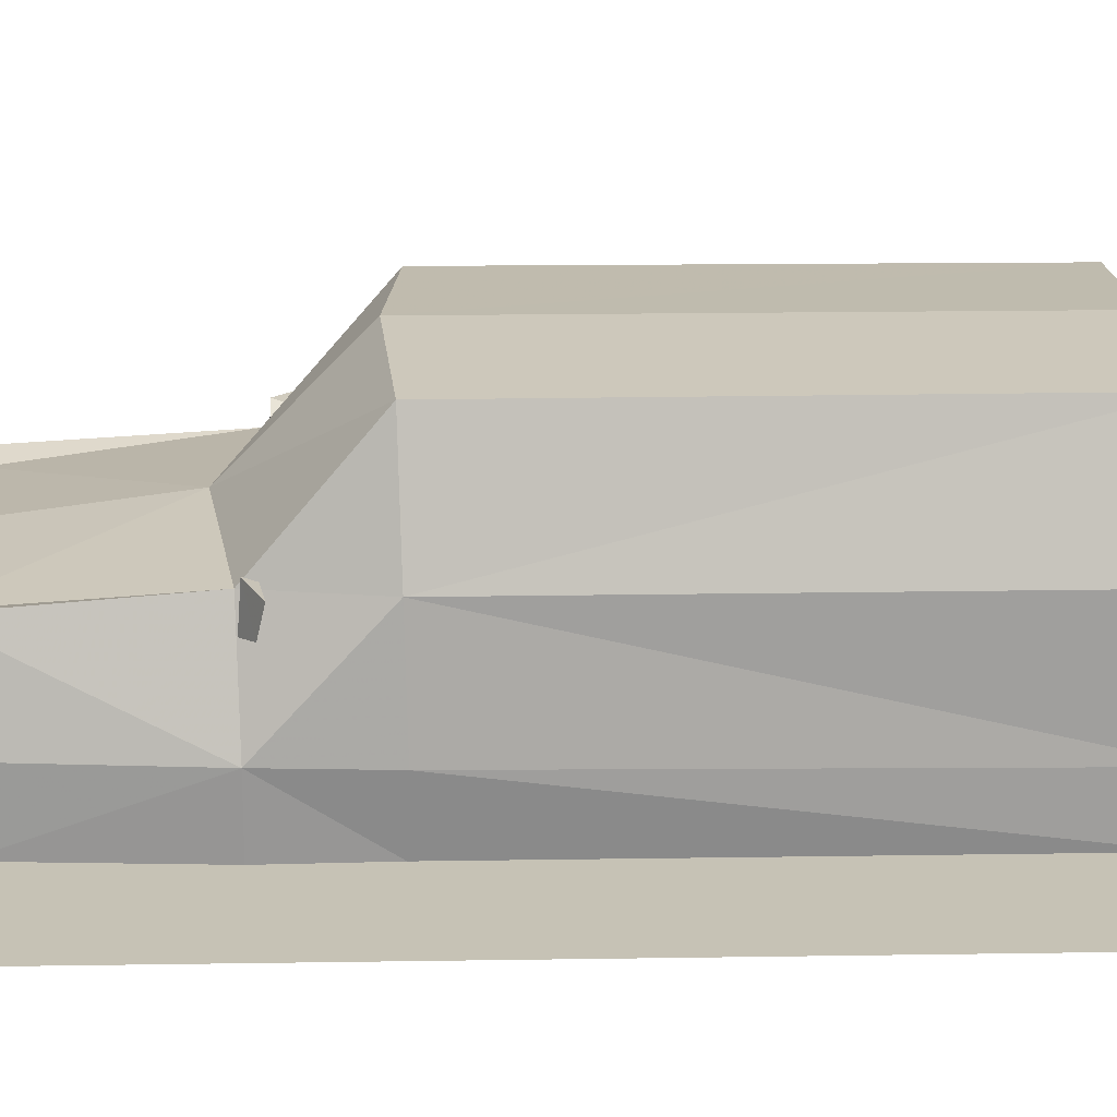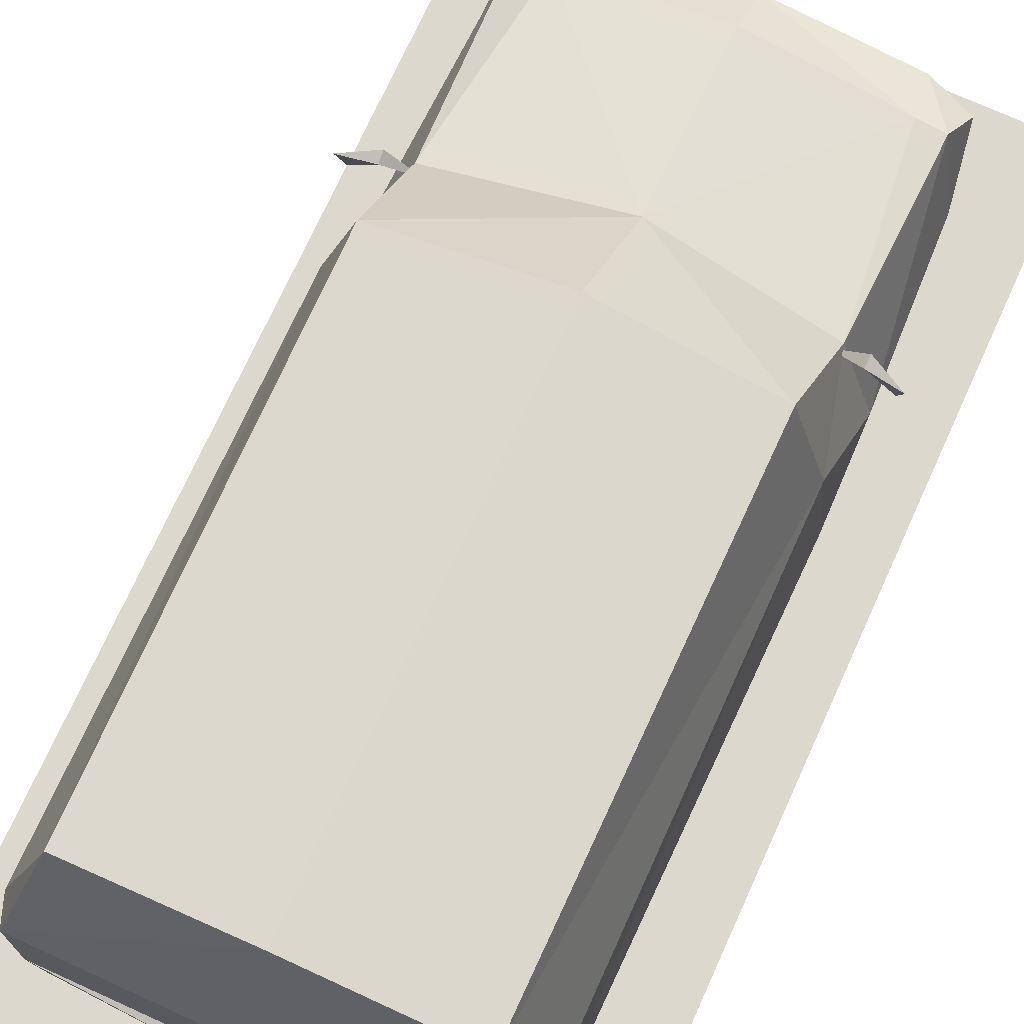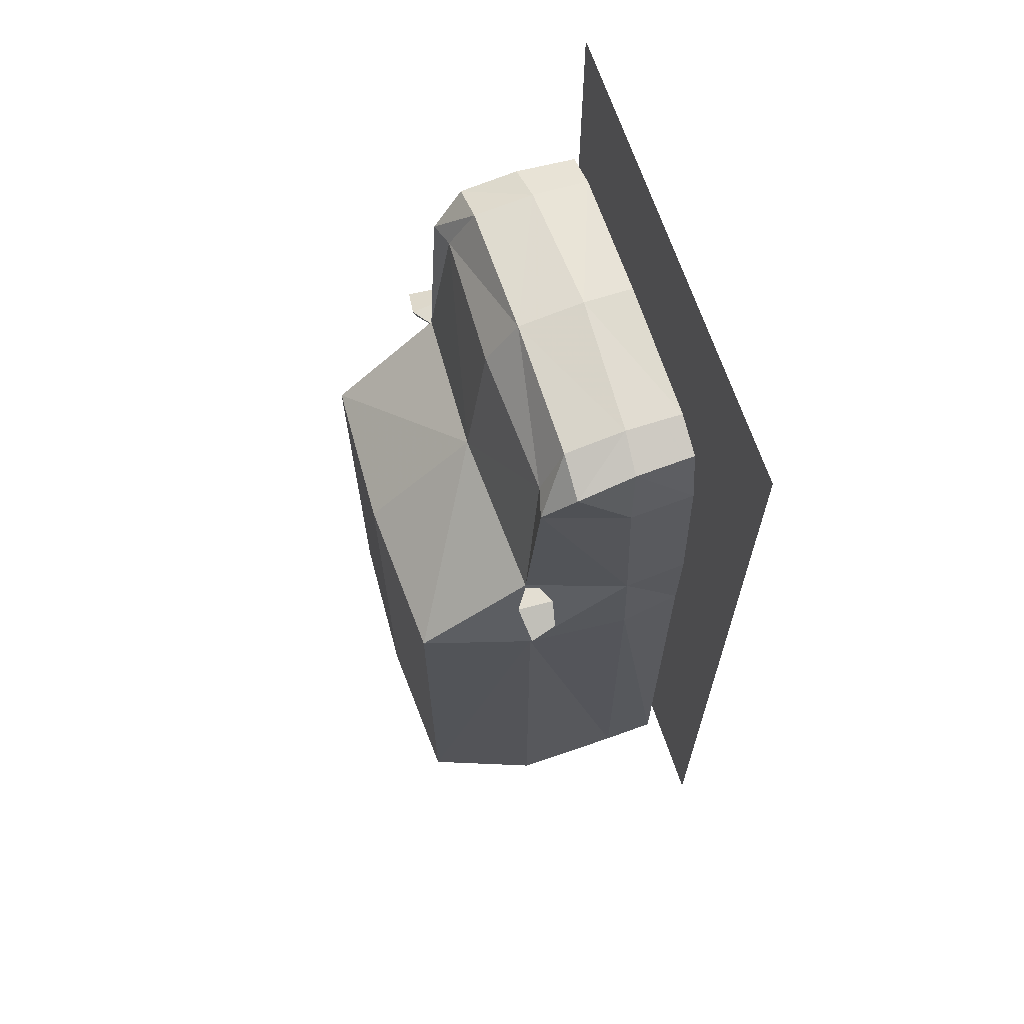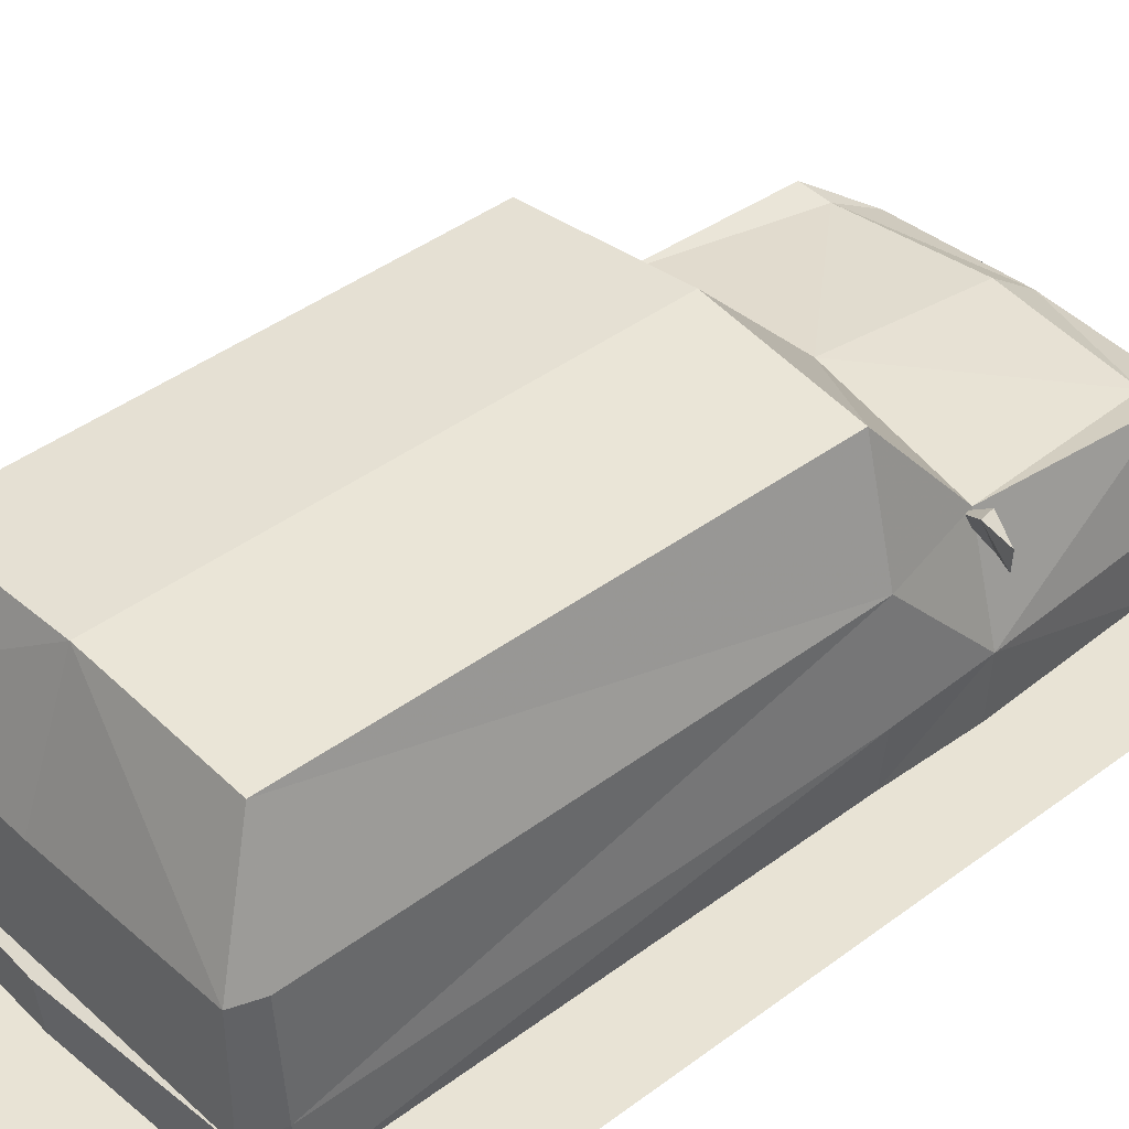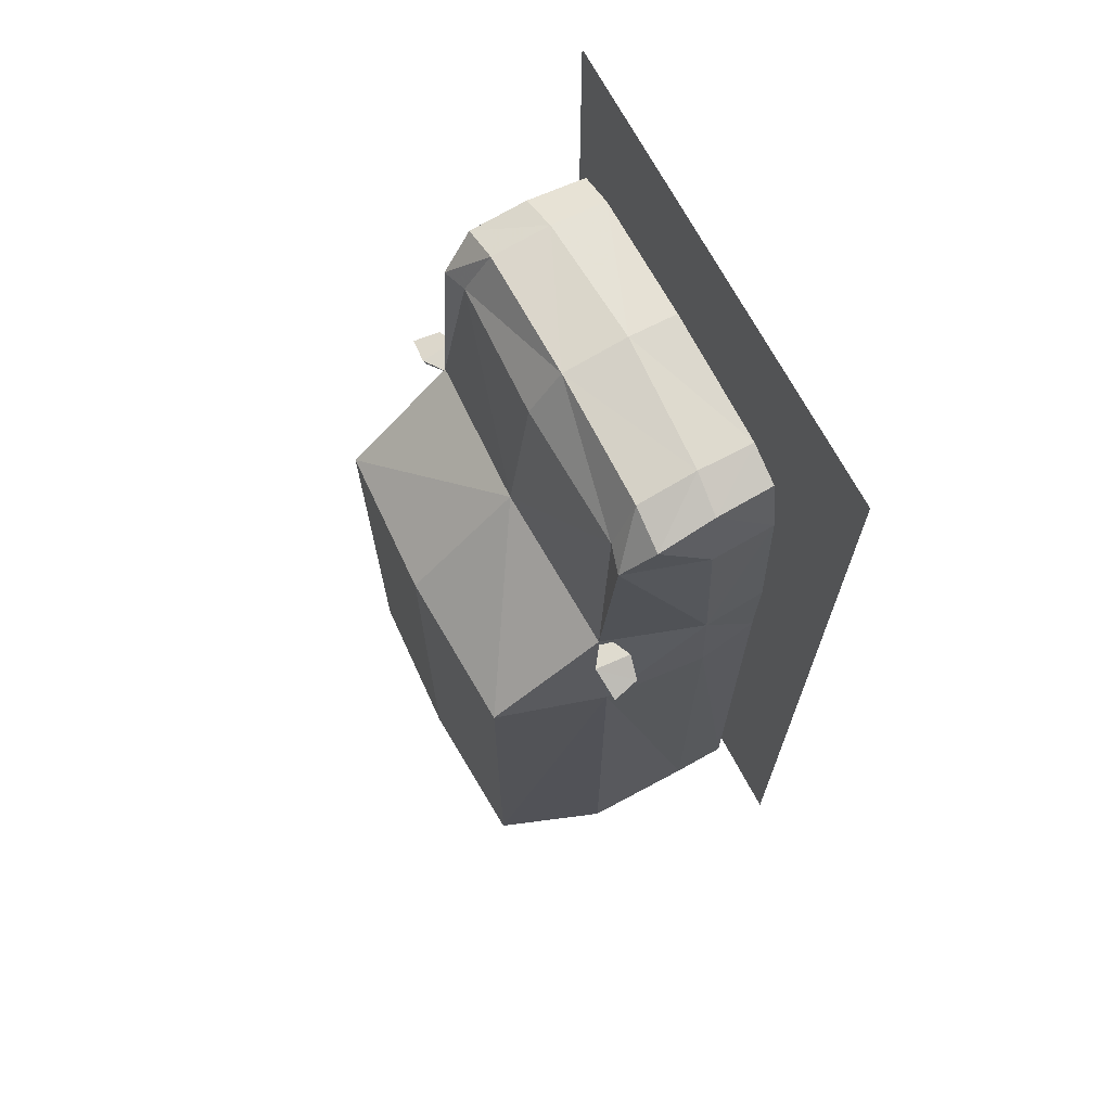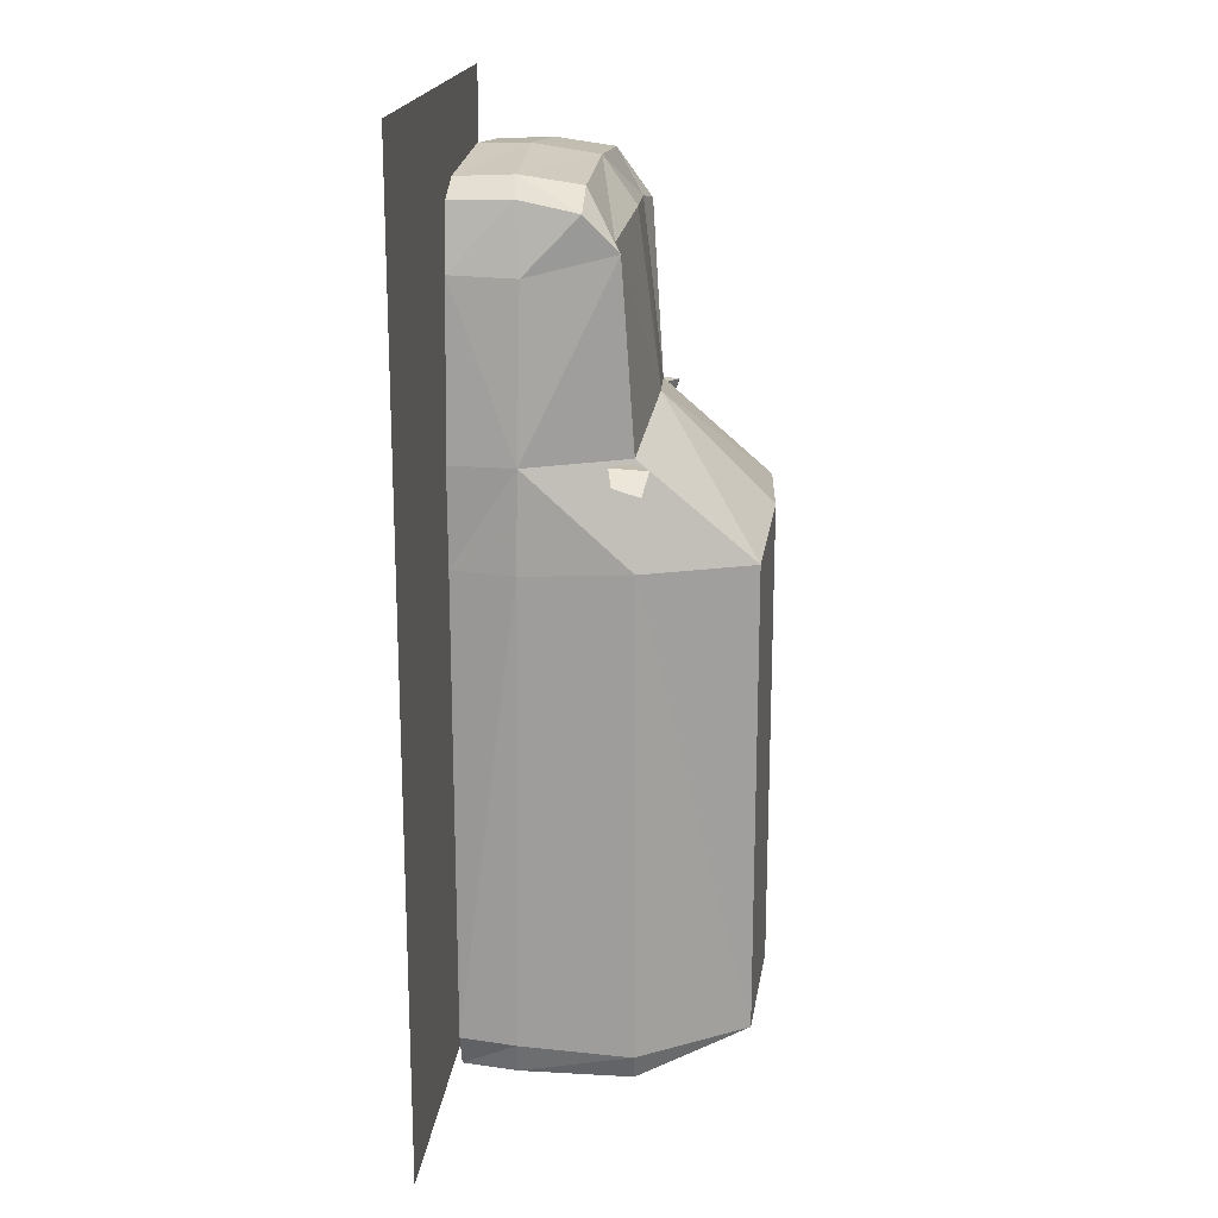
<metadata>
{"format":"obj","ext":"obj","renderer":"f3d","projection":"perspective","resolution":1024,"background":"white","views":[{"elev":18.9,"azim":88.3,"up":"+Y"},{"elev":72.5,"azim":-155.6,"up":"+Y"},{"elev":66.5,"azim":-108.3,"up":"+Z"},{"elev":41.2,"azim":-132.3,"up":"+Y"},{"elev":69.1,"azim":-117.8,"up":"+Z"},{"elev":18.4,"azim":95.7,"up":"+Z"}]}
</metadata>
<code>
v  0.8401 0.4587 0.7596
v  0.8104 0.4718 1.469
v  0.8012 0.1956 1.477
v  0.8235 0.1861 0.7609
v  0 0.405 -1.864
v  0 0.4201 -1.823
v  0.7742 0.4201 -1.823
v  0.6106 0.8045 1.576
v  0.701 0.8887 0.7737
v  0 0.9327 0.8798
v  0 0.8364 1.622
v  0.7587 0.1861 -1.808
v  0.8146 0.4219 -1.687
v  0.8131 0.1861 -1.662
v  0.6609 1.372 -1.631
v  0 1.407 -1.631
v  0 1.407 0.4122
v  0.6748 1.372 0.3607
v  0.7262 0.8368 1.551
v  0.7742 0.9028 -1.826
v  0 0.8759 -1.826
v  0.7685 0.6976 1.702
v  0.8131 0.9028 -1.716
v  0.8131 0.9014 0.3479
v  0.7578 0.4492 1.751
v  0.7438 0.1919 1.744
v  0 0.6941 1.822
v  0.5865 0.6941 1.782
v  0.5799 0.1897 1.808
v  0.5829 0.435 1.819
v  0 0.4106 1.864
v  0 0.1978 1.86
v  0.8131 0.1861 0.3473
v  0.8489 0.4516 0.3384
v  0 0.1861 -1.84
v  -0.8401 0.4587 0.7596
v  -0.8012 0.1956 1.477
v  -0.8104 0.4718 1.469
v  -0.8235 0.1861 0.7609
v  -0.7742 0.4201 -1.823
v  -0.6106 0.8045 1.576
v  -0.701 0.8887 0.7737
v  -0.7587 0.1861 -1.808
v  -0.8146 0.4219 -1.687
v  -0.8131 0.1861 -1.662
v  -0.6609 1.372 -1.631
v  -0.6748 1.372 0.3607
v  -0.7262 0.8368 1.551
v  -0.7742 0.9028 -1.826
v  -0.7685 0.6976 1.702
v  -0.8131 0.9028 -1.716
v  -0.8131 0.9014 0.3479
v  -0.7578 0.4492 1.751
v  -0.7438 0.1919 1.744
v  -0.5865 0.6941 1.782
v  -0.5799 0.1897 1.808
v  -0.5829 0.435 1.819
v  -0.8131 0.1861 0.3473
v  -0.8489 0.4516 0.3384
v  0.9025 0.8176 0.71
v  0.9285 0.9334 0.6833
v  0.7921 0.952 0.7507
v  0.8059 0.7967 0.7619
v  0.7894 0.9357 0.7055
v  0.6632 0.8598 0.7508
v  -0.9025 0.8176 0.71
v  -0.7921 0.952 0.7507
v  -0.9285 0.9334 0.6833
v  -0.8059 0.7967 0.7619
v  -0.7894 0.9357 0.7055
v  -0.6632 0.8598 0.7508
v  -1.082 0.0335 2.072
v  1.082 0.0335 2.072
v  1.082 0.0335 -2.197
v  -1.082 0.0335 -2.197
g default002
f 1 2 3
f 3 4 1
f 5 6 7
f 8 9 10
f 10 11 8
f 12 7 13
f 13 14 12
f 15 16 17
f 17 18 15
f 18 17 10
f 10 9 18
f 19 2 1
f 16 15 20
f 20 21 16
f 2 19 22
f 20 15 23
f 24 18 9
f 6 21 20
f 20 7 6
f 3 2 25
f 25 26 3
f 7 20 23
f 23 13 7
f 8 11 27
f 27 28 8
f 29 30 31
f 31 32 29
f 9 8 19
f 19 8 28
f 28 22 19
f 30 28 27
f 27 31 30
f 2 22 25
f 22 28 30
f 30 25 22
f 25 30 29
f 29 26 25
f 24 9 1
f 1 4 33
f 33 34 1
f 1 9 19
f 12 35 5
f 5 7 12
f 1 34 24
f 15 18 24
f 24 23 15
f 24 34 13
f 13 23 24
f 34 33 14
f 14 13 34
f 36 37 38
f 37 36 39
f 5 40 6
f 41 10 42
f 10 41 11
f 43 44 40
f 44 43 45
f 46 17 16
f 17 46 47
f 47 10 17
f 10 47 42
f 48 36 38
f 16 49 46
f 49 16 21
f 38 50 48
f 49 51 46
f 52 42 47
f 6 49 21
f 49 6 40
f 37 53 38
f 53 37 54
f 40 51 49
f 51 40 44
f 41 27 11
f 27 41 55
f 56 31 57
f 31 56 32
f 42 48 41
f 48 55 41
f 55 48 50
f 57 27 55
f 27 57 31
f 38 53 50
f 50 57 55
f 57 50 53
f 53 56 57
f 56 53 54
f 52 36 42
f 36 58 39
f 58 36 59
f 36 48 42
f 43 5 35
f 5 43 40
f 36 52 59
f 46 52 47
f 52 46 51
f 52 44 59
f 44 52 51
f 59 45 58
f 45 59 44
f 60 61 62
f 62 63 60
f 64 61 60
f 60 63 64
f 64 62 61
f 63 62 65
f 64 63 65
f 62 64 65
f 66 67 68
f 67 66 69
f 70 66 68
f 66 70 69
f 70 68 67
f 69 71 67
f 70 71 69
f 67 71 70
f 72 73 74
f 74 75 72

</code>
